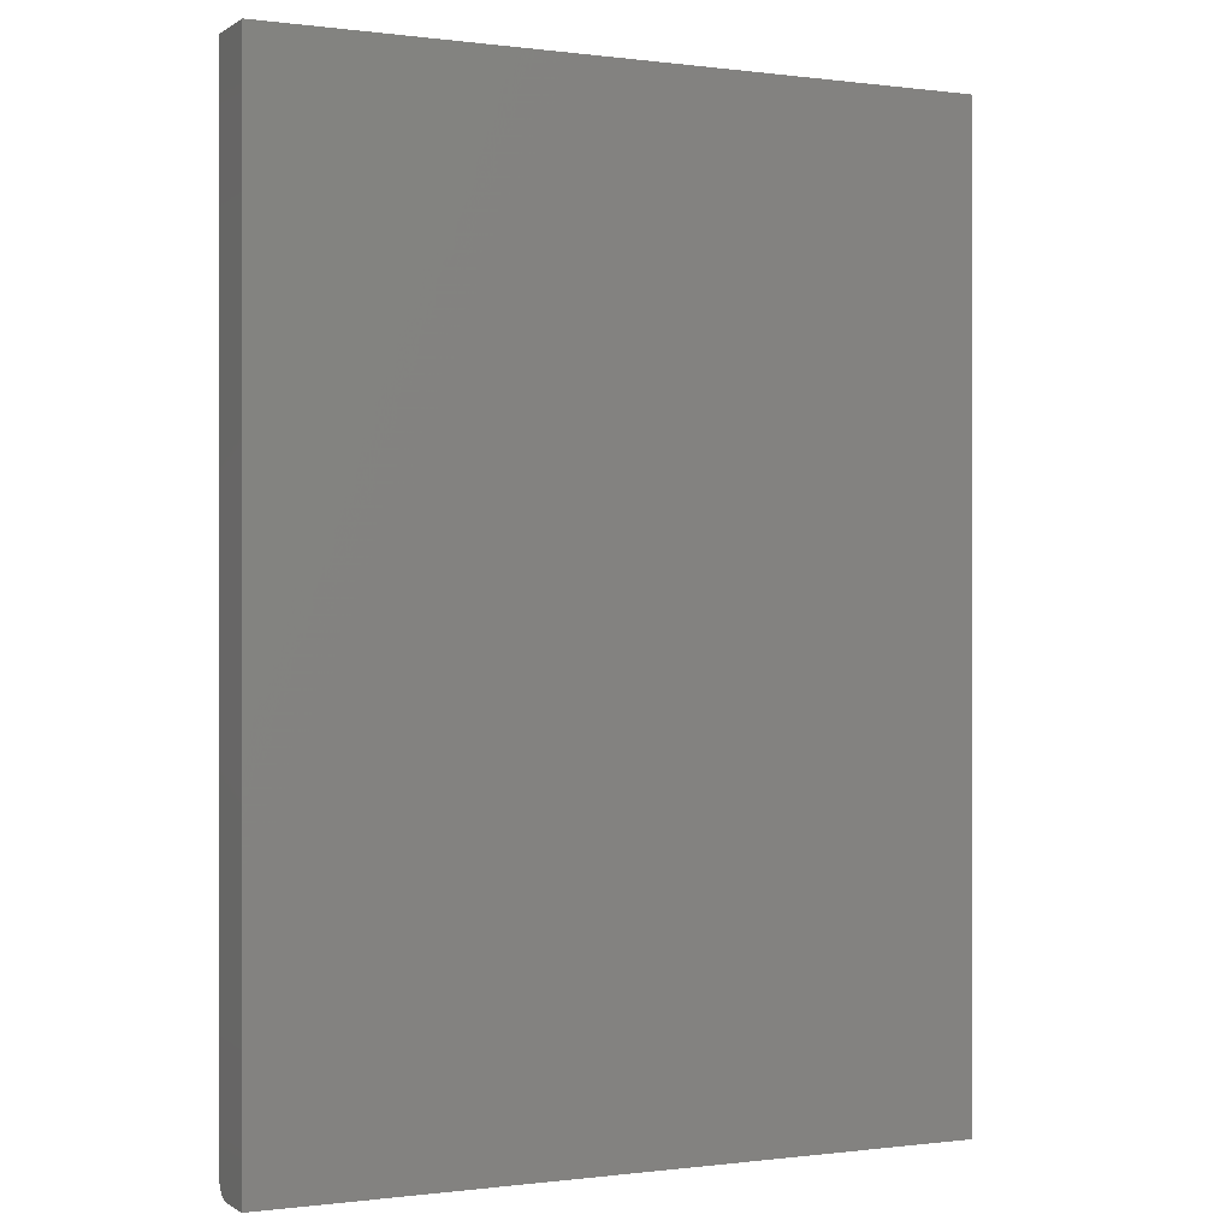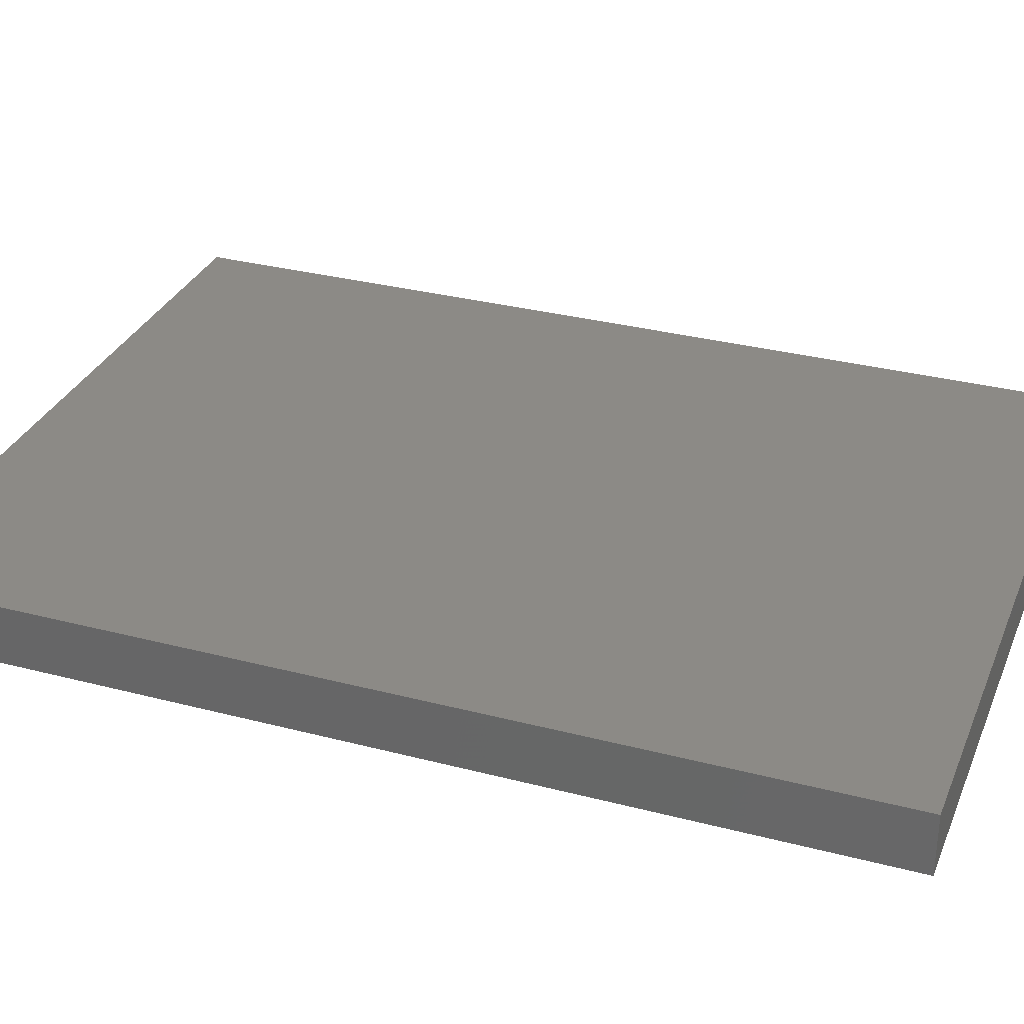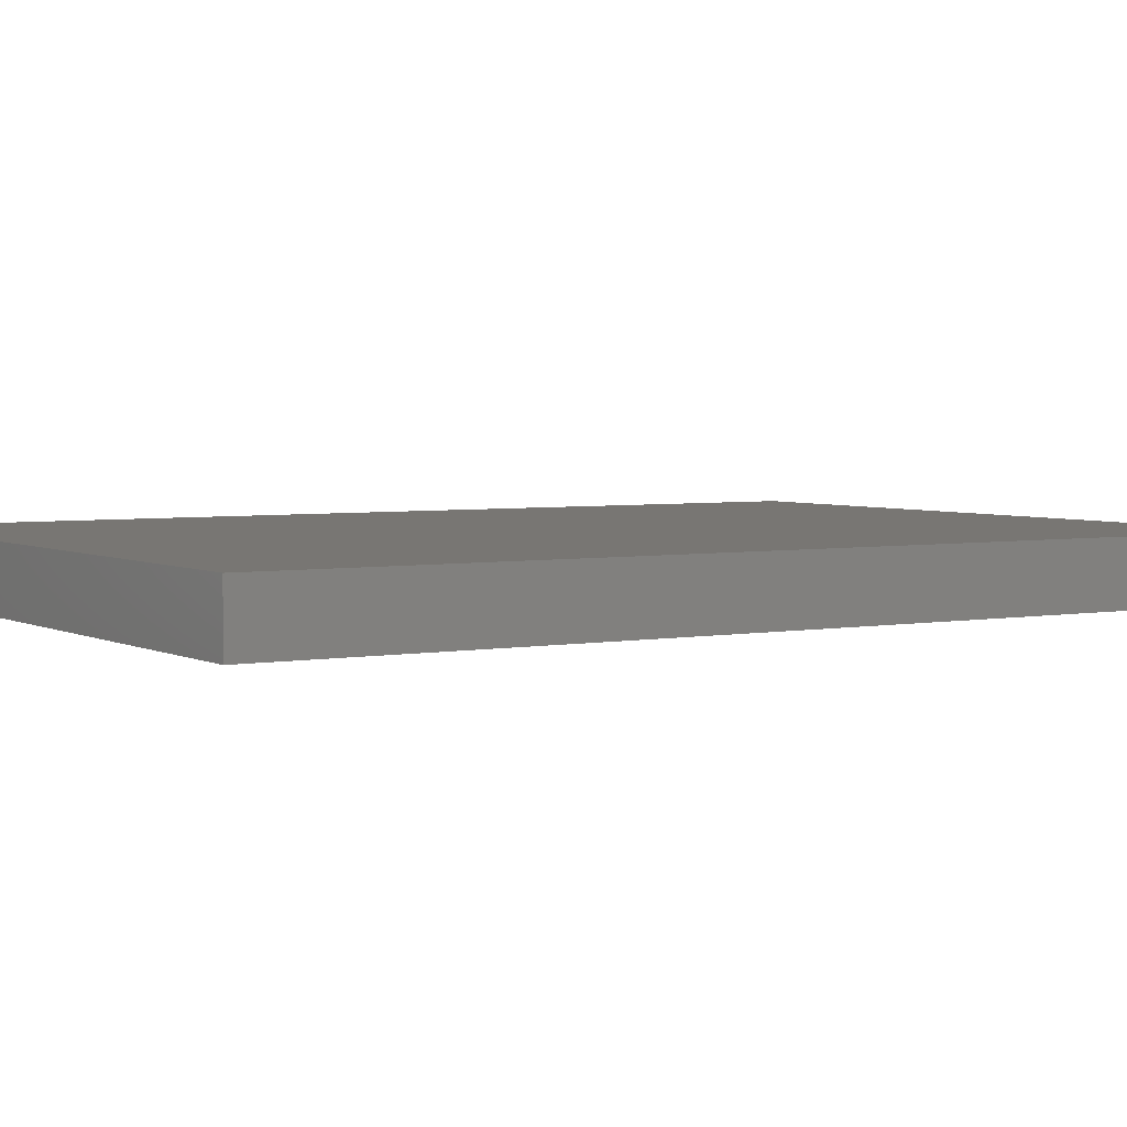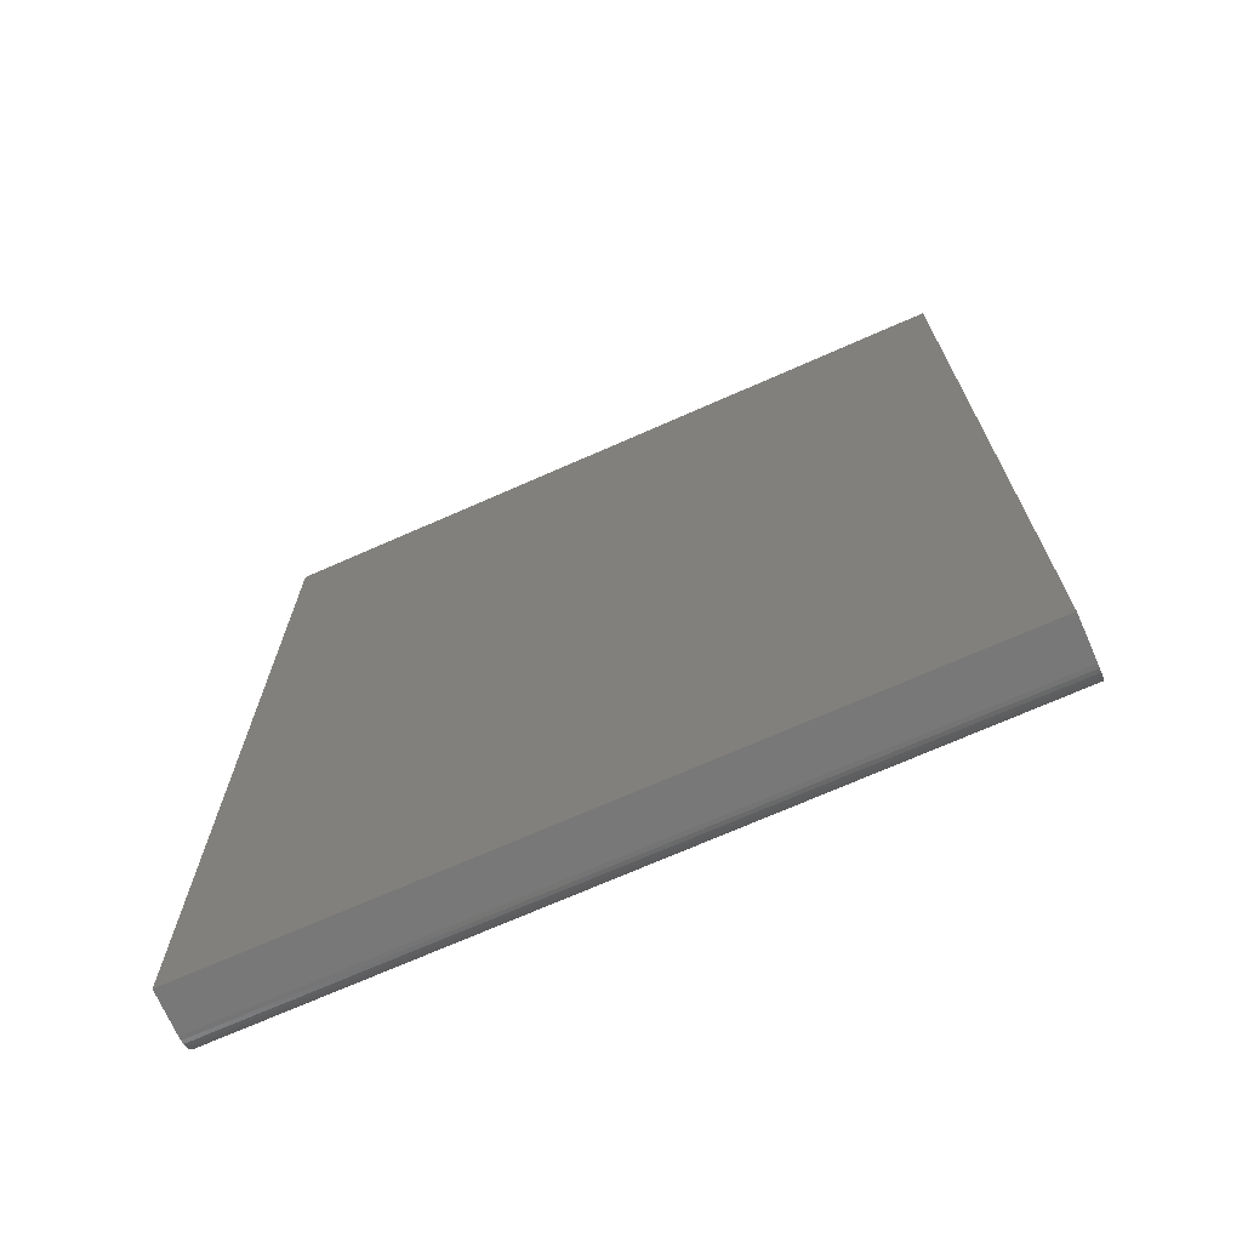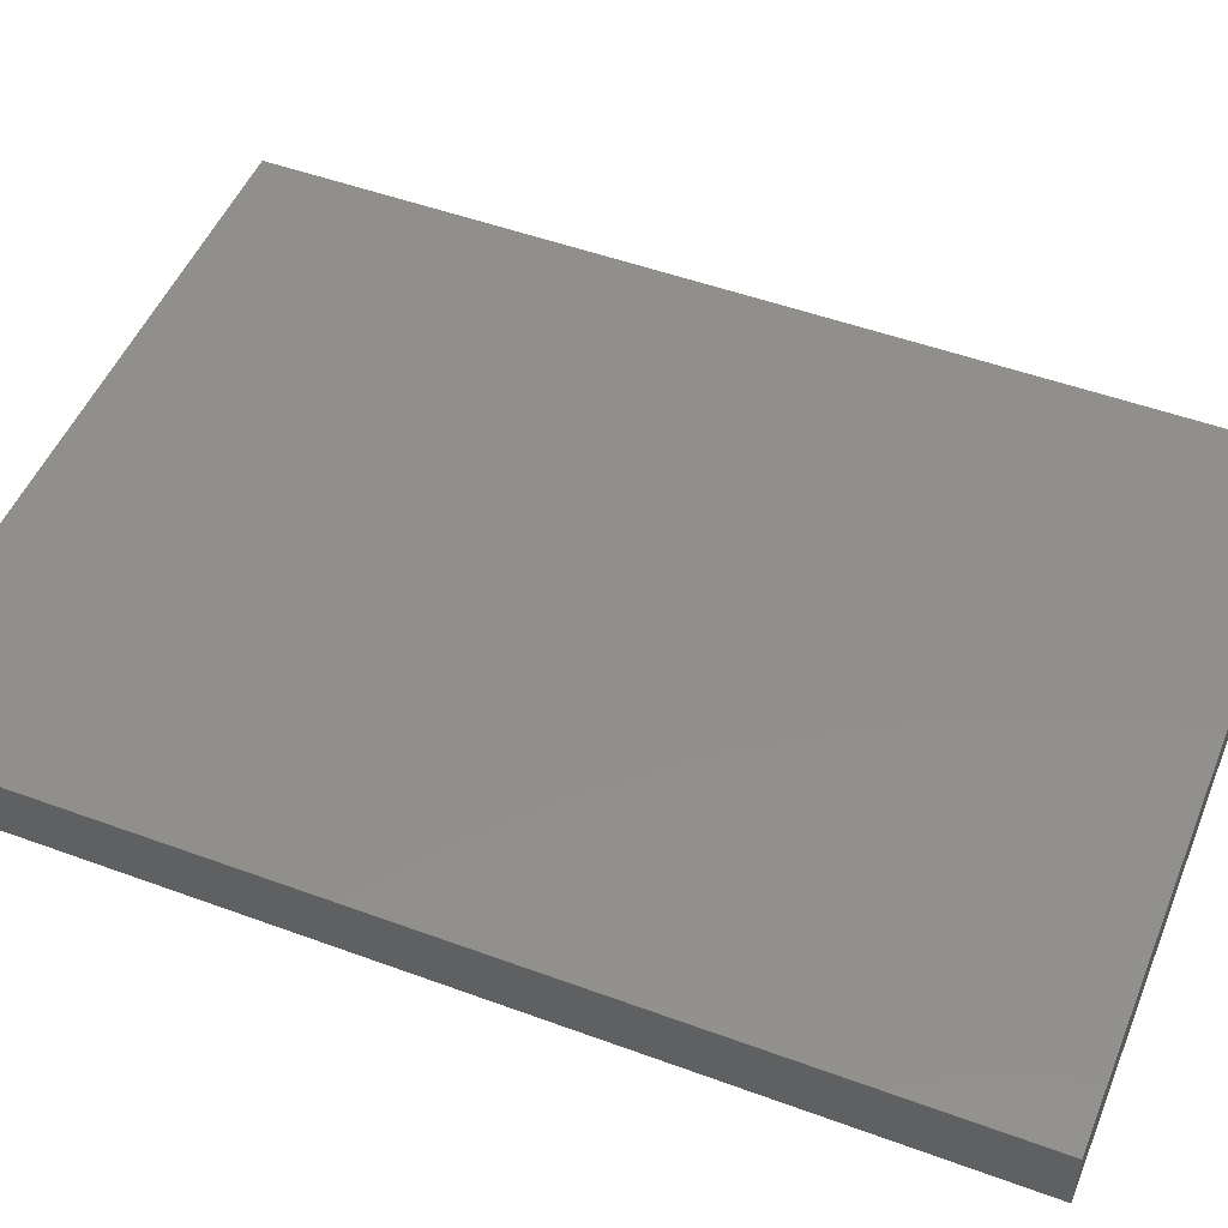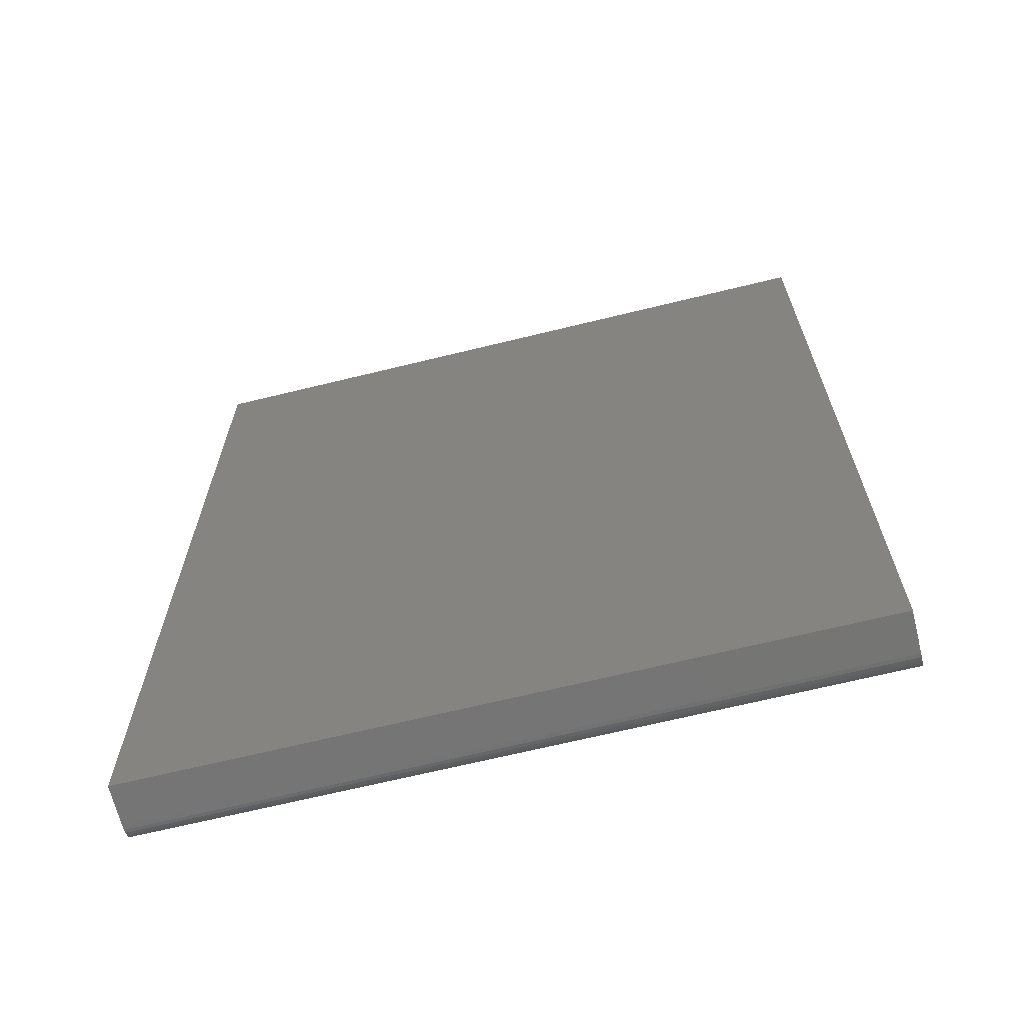
<metadata>
{"format":"stl","ext":"stl","renderer":"f3d","projection":"perspective","resolution":1024,"background":"white","views":[{"elev":-0.2,"azim":-25.8,"up":"+Y"},{"elev":31.6,"azim":110.3,"up":"+Z"},{"elev":3.8,"azim":-121.9,"up":"+Z"},{"elev":-71.4,"azim":23.8,"up":"+Y"},{"elev":50.1,"azim":112.0,"up":"+Z"},{"elev":-67.3,"azim":13.8,"up":"+Y"}]}
</metadata>
<code>
# stl→obj: 24 verts, 44 faces
v 0.1026 -0.75 0.0551
v 0.6474 -0.75 0.0551
v 0.1026 -0.75 0.08684
v 0.6474 -0.75 0.08684
v 0.1026 -0.7344 0.03947
v 0.1026 0 0.08684
v 0.1026 0 0.03947
v 0.1026 -0.7454 0.04405
v 0.1026 -0.7474 0.04642
v 0.1026 -0.7488 0.04912
v 0.1026 -0.7497 0.05205
v 0.1026 -0.7374 0.03977
v 0.1026 -0.7404 0.04066
v 0.1026 -0.7431 0.04211
v 0.6474 -0.7497 0.05205
v 0.6474 -0.7488 0.04912
v 0.6474 -0.7474 0.04642
v 0.6474 -0.7454 0.04405
v 0.6474 -0.7431 0.04211
v 0.6474 -0.7404 0.04066
v 0.6474 -0.7374 0.03977
v 0.6474 -0.7344 0.03947
v 0.6474 0 0.03947
v 0.6474 0 0.08684
f 1 2 3
f 3 2 4
f 5 6 7
f 8 9 10
f 8 10 11
f 8 11 1
f 3 6 5
f 3 5 12
f 3 12 13
f 3 13 14
f 3 14 8
f 3 8 1
f 2 15 16
f 4 2 16
f 4 16 17
f 4 17 18
f 4 18 19
f 4 19 20
f 4 20 21
f 4 21 22
f 4 22 23
f 4 23 24
f 7 23 5
f 5 23 22
f 5 22 12
f 12 22 21
f 12 21 13
f 13 21 20
f 13 20 14
f 14 20 19
f 14 19 8
f 8 19 18
f 8 18 9
f 9 18 17
f 9 17 10
f 10 17 16
f 10 16 11
f 11 16 15
f 11 15 1
f 1 15 2
f 7 6 23
f 23 6 24
f 24 6 4
f 4 6 3

</code>
